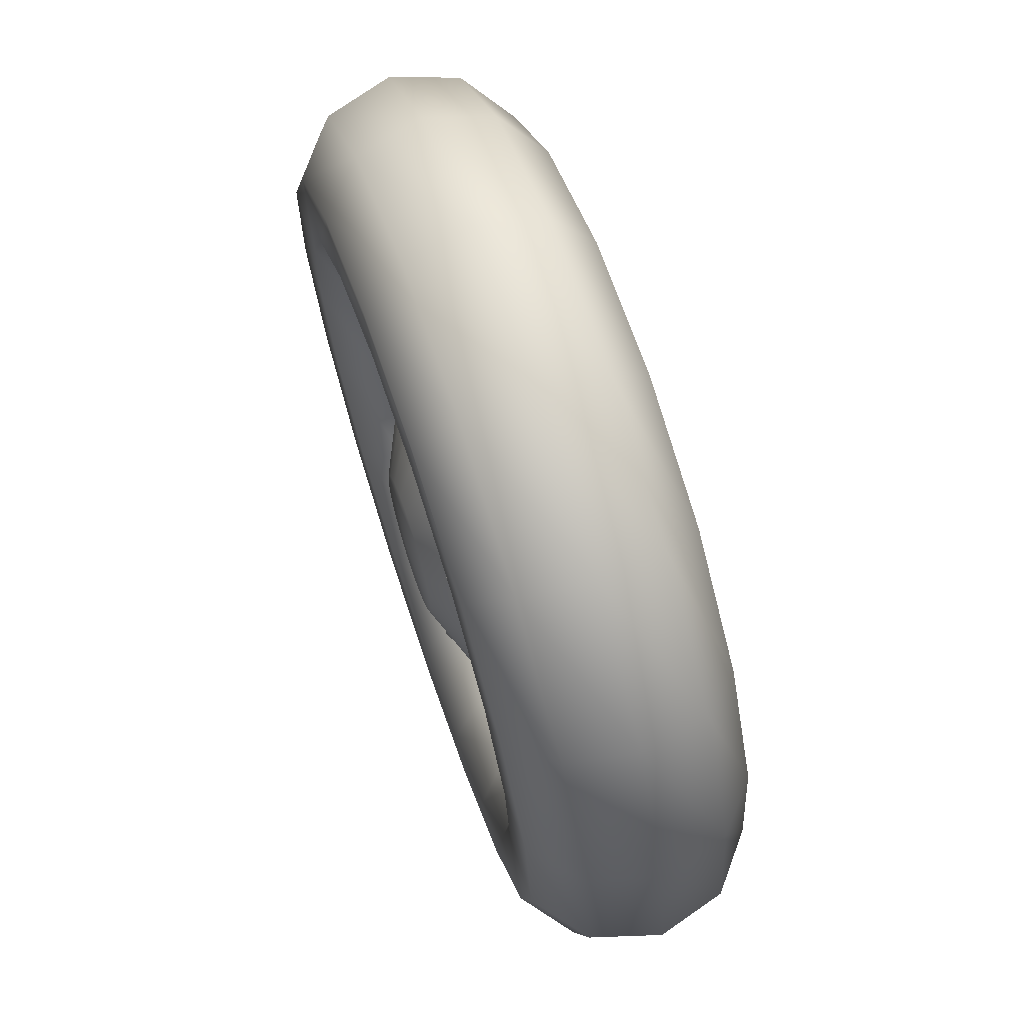
<metadata>
{"format":"obj","ext":"obj","renderer":"f3d","projection":"perspective","resolution":1024,"background":"white","views":[{"elev":66.0,"azim":71.9,"up":"+Y"}]}
</metadata>
<code>
g ENV_SY02_WreckingBall_Circle_MO
v -0.002656 -0.2262 0.2211
v -0.002656 -1 0.2211
v -0.1195 -1 0.1789
v -0.1195 -0.2262 0.1789
v -0.1918 -1 0.06827
v -0.1918 -0.2262 0.06827
v -0.1918 -1 -0.06847
v -0.1918 -0.2262 -0.06847
v -0.1195 -1 -0.1791
v -0.1195 -0.2262 -0.1791
v -0.002656 -1 -0.2214
v -0.002656 -0.2262 -0.2214
v 0.1142 -1 -0.1791
v 0.1142 -0.2262 -0.1791
v 0.1864 -1 -0.06847
v 0.1864 -0.2262 -0.06847
v 0.1864 -1 0.06827
v 0.1864 -0.2262 0.06827
v 0.1142 -1 0.1789
v 0.1142 -0.2262 0.1789
v -0.002656 -1 0.2211
v -0.002656 -0.2262 0.2211
v -0.3103 -0.006038 0.2211
v -1.123 -0.006038 0.2211
v -1.123 0.1108 0.1789
v -0.3103 0.1108 0.1789
v -1.123 0.1831 0.06827
v -0.3103 0.1831 0.06827
v -1.123 0.1831 -0.06847
v -0.3103 0.1831 -0.06847
v -1.123 0.1108 -0.1791
v -0.3103 0.1108 -0.1791
v -1.123 -0.006038 -0.2214
v -0.3103 -0.006038 -0.2214
v -1.123 -0.1229 -0.1791
v -0.3103 -0.1229 -0.1791
v -1.123 -0.1951 -0.06847
v -0.3103 -0.1951 -0.06847
v -1.123 -0.1951 0.06827
v -0.3103 -0.1951 0.06827
v -1.123 -0.1229 0.1789
v -0.3103 -0.1229 0.1789
v -1.123 -0.006038 0.2211
v -0.3103 -0.006038 0.2211
v 0.9571 -0.006038 0.2211
v 0.3469 -0.006038 0.2211
v 0.3469 0.1108 0.1789
v 0.9571 0.1108 0.1789
v 0.3469 0.1831 0.06827
v 0.9571 0.1831 0.06827
v 0.3469 0.1831 -0.06847
v 0.9571 0.1831 -0.06847
v 0.3469 0.1108 -0.1791
v 0.9571 0.1108 -0.1791
v 0.3469 -0.006038 -0.2214
v 0.9571 -0.006038 -0.2214
v 0.3469 -0.1229 -0.1791
v 0.9571 -0.1229 -0.1791
v 0.3469 -0.1951 -0.06847
v 0.9571 -0.1951 -0.06847
v 0.3469 -0.1951 0.06827
v 0.9571 -0.1951 0.06827
v 0.3469 -0.1229 0.1789
v 0.9571 -0.1229 0.1789
v 0.3469 -0.006038 0.2211
v 0.9571 -0.006038 0.2211
v -0.002656 1.168 0.2211
v -0.002656 0.3521 0.2211
v -0.1195 0.3521 0.1789
v -0.1195 1.168 0.1789
v -0.1918 0.3521 0.06827
v -0.1918 1.168 0.06827
v -0.1918 0.3521 -0.06847
v -0.1918 1.168 -0.06847
v -0.1195 0.3521 -0.1791
v -0.1195 1.168 -0.1791
v -0.002656 0.3521 -0.2214
v -0.002656 1.168 -0.2214
v 0.1142 0.3521 -0.1791
v 0.1142 1.168 -0.1791
v 0.1864 0.3521 -0.06847
v 0.1864 1.168 -0.06847
v 0.1864 0.3521 0.06827
v 0.1864 1.168 0.06827
v 0.1142 0.3521 0.1789
v 0.1142 1.168 0.1789
v -0.002656 0.3521 0.2211
v -0.002656 1.168 0.2211
v 0.2486 -0.6517 -0.01536
v -0.006314 -0.7557 0.1774
v -0.007022 -0.6964 -0.01395
v 0.2697 -0.7075 0.1758
v 0.4709 -0.5178 -0.01469
v -0.007179 -0.9047 0.2934
v 0.5097 -0.5628 0.1765
v 0.6298 -0.3126 -0.01206
v 0.3221 -0.8472 0.2916
v -0.009382 -1.087 0.2898
v 0.6812 -0.3413 0.1794
v 0.7038 -0.06387 -0.007769
v 0.6083 -0.6746 0.2924
v 0.3857 -1.018 0.2876
v -0.01202 -1.232 0.168
v 0.7611 -0.0728 0.184
v 0.6829 0.1948 -0.002419
v 0.8129 -0.4104 0.2958
v 0.7292 -0.8104 0.2886
v 0.4364 -1.153 0.1654
v -0.01406 -1.285 -0.02559
v 0.7386 0.2064 0.1898
v 0.57 0.4284 0.003246
v 0.9082 -0.09003 0.3013
v 0.9747 -0.4933 0.2927
v 0.8261 -0.9184 0.1666
v 0.4546 -1.203 -0.02823
v -0.01481 -1.226 -0.2169
v 0.6167 0.4587 0.1959
v 0.3803 0.6055 0.008478
v 0.8814 0.2431 0.3082
v 1.089 -0.1089 0.2993
v 1.105 -0.5585 0.1713
v 0.8621 -0.9573 -0.02701
v 0.4335 -1.147 -0.2194
v -0.01391 -1.076 -0.3329
v 0.4119 0.6498 0.2016
v 0.1395 0.7021 0.01261
v 0.736 0.544 0.3155
v 1.057 0.2908 0.3076
v 1.235 -0.1223 0.1788
v 1.153 -0.5811 -0.02217
v 0.8233 -0.9122 -0.2183
v 0.3812 -1.007 -0.3351
v -0.01174 -0.8947 -0.3293
v 0.3175 -0.8372 -0.3312
v -0.009107 -0.7495 -0.2075
v 0.7247 -0.8004 -0.3341
v 1.102 -0.5523 -0.2136
v 1.289 -0.1251 -0.0143
v 1.198 0.3313 0.1881
v 0.2669 -0.7013 -0.209
v -0.007022 -0.6964 -0.01395
v 0.2486 -0.6517 -0.01536
v 0.6038 -0.6646 -0.3303
v 0.5068 -0.5567 -0.2083
v 0.4709 -0.5178 -0.01469
v 0.9702 -0.4833 -0.33
v 1.232 -0.1161 -0.2061
v 0.8084 -0.4003 -0.3269
v 0.6783 -0.3351 -0.2054
v 0.6298 -0.3126 -0.01206
v 1.085 -0.09892 -0.3234
v 1.251 0.3491 -0.004504
v 0.9037 -0.08 -0.3214
v 0.7582 -0.06662 -0.2008
v 0.7038 -0.06387 -0.007769
v 1.195 0.3375 -0.1968
v 1.052 0.3008 -0.3152
v 0.8768 0.2531 -0.3145
v 0.7357 0.2126 -0.1951
v 0.6829 0.1948 -0.002419
v 0.6139 0.4649 -0.1889
v 0.57 0.4284 0.003246
v 0.7315 0.554 -0.3072
v 0.8779 0.6619 -0.3064
v 0.9972 0.7472 -0.1868
v 1.044 0.7774 0.005921
v 0.4091 0.656 -0.1833
v 0.3803 0.6055 0.008478
v 0.4872 0.7821 -0.3005
v 0.5848 0.9355 -0.2982
v 0.6646 1.058 -0.1776
v 0.1491 0.7603 -0.1788
v 0.1395 0.7021 0.01261
v 0.177 0.9065 -0.2951
v 0.2125 1.085 -0.2919
v -0.1311 0.7636 -0.1762
v -0.12 0.7052 0.01501
v -0.1573 0.9104 -0.292
v -0.3935 0.6655 -0.1758
v -0.3631 0.6143 0.0154
v 0.6961 1.102 0.01552
v 0.2422 1.227 -0.1704
v -0.1885 1.09 -0.2882
v -0.4703 0.7934 -0.2915
v -0.6028 0.4792 -0.1776
v -0.557 0.4418 0.01371
v 0.2545 1.279 0.02307
v -0.2129 1.233 -0.1661
v -0.5642 0.9491 -0.2876
v -0.72 0.5712 -0.2937
v -0.7307 0.23 -0.1815
v -0.6754 0.2109 0.01021
v -0.2212 1.285 0.02748
v -0.6393 1.073 -0.1654
v -0.8638 0.6825 -0.2902
v -0.8726 0.2738 -0.2982
v -0.7599 -0.04864 -0.1867
v -0.7025 -0.04723 0.005291
v -0.6669 1.118 0.02819
v -0.9793 0.7706 -0.1684
v -1.047 0.3256 -0.2957
v -0.9074 -0.05856 -0.3045
v -0.6864 -0.319 -0.1928
v -0.6344 -0.2976 -0.0002949
v -1.022 0.8019 0.02512
v -1.187 0.3657 -0.1746
v -1.089 -0.07319 -0.3032
v -0.8198 -0.3811 -0.3118
v -0.5203 -0.5445 -0.1988
v -0.4805 -0.5065 -0.005881
v -1.239 0.3786 0.01863
v -1.234 -0.08696 -0.1832
v -0.9835 -0.4602 -0.3119
v -0.6216 -0.6501 -0.3189
v -0.2839 -0.6948 -0.2039
v -0.2615 -0.6457 -0.01064
v -0.009107 -0.7495 -0.2075
v -0.007022 -0.6964 -0.01395
v -0.01174 -0.8947 -0.3293
v -0.3395 -0.8294 -0.3251
v -0.01391 -1.076 -0.3329
v -0.4073 -0.9982 -0.3278
v -0.01481 -1.226 -0.2169
v -0.7457 -0.783 -0.3205
v -0.4612 -1.137 -0.2111
v -0.01406 -1.285 -0.02559
v -0.8452 -0.8925 -0.2028
v -0.4807 -1.192 -0.01953
v -0.01202 -1.232 0.168
v -1.115 -0.5261 -0.193
v -0.4584 -1.143 0.1737
v -0.009382 -1.087 0.2898
v -0.8822 -0.9366 -0.0108
v -1.164 -0.5536 -0.0006096
v -0.4027 -1.008 0.2949
v -0.007179 -0.9047 0.2934
v -0.8424 -0.8987 0.1821
v -1.289 -0.09455 0.009658
v -0.335 -0.8394 0.2977
v -0.006314 -0.7557 0.1774
v -0.7411 -0.7931 0.3023
v -1.112 -0.5323 0.1918
v -1.232 -0.09314 0.2017
v -0.2811 -0.701 0.1809
v -0.007022 -0.6964 -0.01395
v -0.2615 -0.6457 -0.01064
v -0.617 -0.6601 0.3038
v -0.979 -0.4702 0.3108
v -0.5175 -0.5507 0.1861
v -0.4805 -0.5065 -0.005881
v -1.184 0.3595 0.2103
v -0.8152 -0.3911 0.311
v -0.6836 -0.3252 0.1921
v -0.6344 -0.2976 -0.0002949
v -1.084 -0.08322 0.3195
v -0.9765 0.7644 0.2165
v -0.7571 -0.05482 0.1981
v -0.7025 -0.04723 0.005291
v -0.9029 -0.06859 0.3182
v -1.042 0.3156 0.3271
v -0.6364 1.067 0.2194
v -0.7279 0.2238 0.2034
v -0.6754 0.2109 0.01021
v -0.868 0.2638 0.3245
v -0.8593 0.6724 0.3326
v -0.2101 1.226 0.2187
v -0.6 0.4731 0.2073
v -0.557 0.4418 0.01371
v -0.7155 0.5612 0.329
v -0.5597 0.9391 0.3351
v 0.245 1.221 0.2145
v -0.3907 0.6593 0.2091
v -0.3631 0.6143 0.0154
v -0.4658 0.7834 0.3312
v -0.184 1.08 0.3345
v 0.6674 1.052 0.2073
v -0.1283 0.7574 0.2086
v -0.12 0.7052 0.01501
v -0.1527 0.9004 0.3307
v 0.2171 1.075 0.3308
v 1 0.741 0.1981
v 0.1519 0.7541 0.206
v 0.1815 0.8964 0.3276
v 0.5893 0.9255 0.3244
v 0.8824 0.6518 0.3163
v 0.4917 0.772 0.3223
v -0.002656 0.5449 -0.1121
v -0.1735 0.5178 -0.1121
v -0.1403 0.4156 -0.2085
v -0.3277 0.4393 -0.1121
v -0.2645 0.3523 -0.2085
v -0.45 0.317 -0.1121
v -0.363 0.2538 -0.2085
v -0.5285 0.1628 -0.1121
v -0.4263 0.1296 -0.2085
v -0.5556 -0.008045 -0.1121
v -0.4481 -0.008045 -0.2085
v -0.5285 -0.1789 -0.1121
v -0.4263 -0.1457 -0.2085
v -0.45 -0.333 -0.1121
v -0.363 -0.2698 -0.2085
v -0.3277 -0.4554 -0.1121
v -0.2645 -0.3684 -0.2085
v -0.1735 -0.5339 -0.1121
v -0.1403 -0.4316 -0.2085
v -0.002656 -0.561 -0.1121
v -0.002656 -0.4534 -0.2085
v 0.1682 -0.5339 -0.1121
v 0.135 -0.4316 -0.2085
v 0.3223 -0.4554 -0.1121
v 0.2591 -0.3684 -0.2085
v 0.4447 -0.333 -0.1121
v 0.3577 -0.2698 -0.2085
v 0.5232 -0.1789 -0.1121
v 0.4209 -0.1457 -0.2085
v 0.5503 -0.008045 -0.1121
v 0.4427 -0.008045 -0.2085
v 0.5232 0.1628 -0.1121
v 0.4209 0.1296 -0.2085
v 0.4447 0.317 -0.1121
v 0.3577 0.2538 -0.2085
v 0.3223 0.4393 -0.1121
v 0.2591 0.3523 -0.2085
v 0.1682 0.5178 -0.1121
v 0.135 0.4156 -0.2085
v 0.1181 0.1582 -0.3131
v 0.1635 0.1127 -0.3131
v 0.1927 0.05545 -0.3131
v 0.2028 -0.008045 -0.3131
v -0.002656 -0.008045 -0.3244
v 0.0608 0.1874 -0.3131
v 0.1927 -0.0715 -0.3131
v 0.1635 -0.1288 -0.3131
v 0.1181 -0.1742 -0.3131
v 0.0608 -0.2034 -0.3131
v -0.002656 -0.2135 -0.3131
v -0.06615 -0.2034 -0.3131
v -0.1234 -0.1742 -0.3131
v -0.1689 -0.1288 -0.3131
v -0.1981 -0.0715 -0.3131
v -0.2081 -0.008045 -0.3131
v -0.1981 0.05545 -0.3131
v -0.1689 0.1127 -0.3131
v -0.1234 0.1582 -0.3131
v -0.06615 0.1874 -0.3131
v -0.002656 0.1974 -0.3131
v -0.002656 0.4374 -0.2085
v -0.002656 0.5449 0.1118
v -0.1735 0.5178 -0.1121
v -0.002656 0.5449 -0.1121
v -0.1735 0.5178 0.1118
v -0.3277 0.4393 -0.1121
v -0.3277 0.4393 0.1118
v -0.45 0.317 -0.1121
v 0.1682 0.5178 0.1118
v 0.1682 0.5178 -0.1121
v -0.1403 0.4156 0.2082
v -0.45 0.317 0.1118
v -0.5285 0.1628 -0.1121
v 0.3223 0.4393 0.1118
v 0.3223 0.4393 -0.1121
v -0.2645 0.3523 0.2082
v -0.5285 0.1628 0.1118
v -0.5556 -0.008045 -0.1121
v 0.4447 0.317 0.1118
v 0.4447 0.317 -0.1121
v -0.363 0.2538 0.2082
v -0.5556 -0.008045 0.1118
v -0.5285 -0.1789 -0.1121
v 0.5232 0.1628 0.1118
v 0.5232 0.1628 -0.1121
v -0.4263 0.1296 0.2082
v -0.5285 -0.1789 0.1118
v -0.45 -0.333 -0.1121
v 0.5503 -0.008045 0.1118
v 0.5503 -0.008045 -0.1121
v -0.4481 -0.008045 0.2082
v -0.45 -0.333 0.1118
v -0.3277 -0.4554 -0.1121
v 0.5232 -0.1789 0.1118
v 0.5232 -0.1789 -0.1121
v -0.4263 -0.1457 0.2082
v -0.3277 -0.4554 0.1118
v -0.1735 -0.5339 -0.1121
v 0.4447 -0.333 0.1118
v 0.4447 -0.333 -0.1121
v -0.363 -0.2698 0.2082
v -0.1735 -0.5339 0.1118
v -0.002656 -0.561 -0.1121
v 0.3223 -0.4554 0.1118
v 0.3223 -0.4554 -0.1121
v -0.2645 -0.3684 0.2082
v -0.002656 -0.561 0.1118
v 0.1682 -0.5339 -0.1121
v 0.1682 -0.5339 0.1118
v -0.1403 -0.4316 0.2082
v -0.002656 -0.4534 0.2082
v 0.135 -0.4316 0.2082
v 0.2591 -0.3684 0.2082
v 0.3577 -0.2698 0.2082
v 0.4209 -0.1457 0.2082
v 0.4427 -0.008045 0.2082
v 0.4209 0.1296 0.2082
v 0.3577 0.2538 0.2082
v 0.2591 0.3523 0.2082
v 0.135 0.4156 0.2082
v 0.1181 0.1582 0.3129
v 0.1635 0.1127 0.3129
v 0.1927 0.05545 0.3129
v 0.2028 -0.008045 0.3129
v -0.002656 -0.008045 0.3241
v 0.0608 0.1874 0.3129
v 0.1927 -0.0715 0.3129
v 0.1635 -0.1288 0.3129
v 0.1181 -0.1742 0.3129
v 0.0608 -0.2034 0.3129
v -0.002656 -0.2135 0.3129
v -0.06615 -0.2034 0.3129
v -0.002656 0.1974 0.3129
v -0.1234 -0.1742 0.3129
v -0.1689 -0.1288 0.3129
v -0.1981 -0.0715 0.3129
v -0.2081 -0.008045 0.3129
v -0.1981 0.05545 0.3129
v -0.1689 0.1127 0.3129
v -0.1234 0.1582 0.3129
v -0.06615 0.1874 0.3129
v -0.002656 0.4374 0.2082
g ENV_SY02_WreckingBall_Circle_MO_0
f 3 2 1
f 4 3 1
f 5 3 4
f 6 5 4
f 7 5 6
f 8 7 6
f 9 7 8
f 10 9 8
f 11 9 10
f 12 11 10
f 13 11 12
f 14 13 12
f 15 13 14
f 16 15 14
f 17 15 16
f 18 17 16
f 19 17 18
f 20 19 18
f 21 19 20
f 22 21 20
f 25 24 23
f 26 25 23
f 27 25 26
f 28 27 26
f 29 27 28
f 30 29 28
f 31 29 30
f 32 31 30
f 33 31 32
f 34 33 32
f 35 33 34
f 36 35 34
f 37 35 36
f 38 37 36
f 39 37 38
f 40 39 38
f 41 39 40
f 42 41 40
f 43 41 42
f 44 43 42
f 47 46 45
f 48 47 45
f 49 47 48
f 50 49 48
f 51 49 50
f 52 51 50
f 53 51 52
f 54 53 52
f 55 53 54
f 56 55 54
f 57 55 56
f 58 57 56
f 59 57 58
f 60 59 58
f 61 59 60
f 62 61 60
f 63 61 62
f 64 63 62
f 65 63 64
f 66 65 64
f 69 68 67
f 70 69 67
f 71 69 70
f 72 71 70
f 73 71 72
f 74 73 72
f 75 73 74
f 76 75 74
f 77 75 76
f 78 77 76
f 79 77 78
f 80 79 78
f 81 79 80
f 82 81 80
f 83 81 82
f 84 83 82
f 85 83 84
f 86 85 84
f 87 85 86
f 88 87 86
f 91 90 89
f 90 92 89
f 89 92 93
f 90 94 92
f 92 95 93
f 93 95 96
f 94 97 92
f 92 97 95
f 94 98 97
f 95 99 96
f 96 99 100
f 97 101 95
f 95 101 99
f 98 102 97
f 97 102 101
f 98 103 102
f 99 104 100
f 100 104 105
f 101 106 99
f 99 106 104
f 102 107 101
f 101 107 106
f 103 108 102
f 102 108 107
f 103 109 108
f 104 110 105
f 105 110 111
f 106 112 104
f 104 112 110
f 107 113 106
f 106 113 112
f 108 114 107
f 107 114 113
f 109 115 108
f 108 115 114
f 109 116 115
f 110 117 111
f 111 117 118
f 112 119 110
f 110 119 117
f 113 120 112
f 112 120 119
f 114 121 113
f 113 121 120
f 115 122 114
f 114 122 121
f 116 123 115
f 115 123 122
f 116 124 123
f 117 125 118
f 118 125 126
f 119 127 117
f 117 127 125
f 120 128 119
f 119 128 127
f 121 129 120
f 120 129 128
f 122 130 121
f 121 130 129
f 123 131 122
f 122 131 130
f 124 132 123
f 123 132 131
f 124 133 132
f 133 134 132
f 133 135 134
f 132 136 131
f 132 134 136
f 131 137 130
f 131 136 137
f 130 138 129
f 130 137 138
f 129 139 128
f 129 138 139
f 135 140 134
f 135 141 140
f 141 142 140
f 134 143 136
f 134 140 143
f 140 142 144
f 140 144 143
f 142 145 144
f 136 146 137
f 136 143 146
f 137 147 138
f 137 146 147
f 143 144 148
f 143 148 146
f 144 145 149
f 144 149 148
f 145 150 149
f 146 148 151
f 146 151 147
f 138 147 152
f 138 152 139
f 148 149 153
f 148 153 151
f 149 150 154
f 149 154 153
f 150 155 154
f 147 151 156
f 147 156 152
f 151 153 157
f 151 157 156
f 153 154 158
f 153 158 157
f 154 155 159
f 154 159 158
f 155 160 159
f 159 160 161
f 160 162 161
f 158 159 163
f 159 161 163
f 157 158 164
f 158 163 164
f 156 157 165
f 157 164 165
f 152 156 166
f 156 165 166
f 161 162 167
f 162 168 167
f 163 161 169
f 161 167 169
f 164 163 170
f 163 169 170
f 165 164 171
f 164 170 171
f 167 168 172
f 168 173 172
f 169 167 174
f 167 172 174
f 170 169 175
f 169 174 175
f 172 173 176
f 173 177 176
f 174 172 178
f 172 176 178
f 176 177 179
f 177 180 179
f 165 171 181
f 166 165 181
f 171 170 182
f 170 175 182
f 175 174 183
f 174 178 183
f 178 176 184
f 176 179 184
f 179 180 185
f 180 186 185
f 181 171 187
f 171 182 187
f 182 175 188
f 175 183 188
f 183 178 189
f 178 184 189
f 184 179 190
f 179 185 190
f 185 186 191
f 186 192 191
f 187 182 193
f 182 188 193
f 188 183 194
f 183 189 194
f 189 184 195
f 184 190 195
f 190 185 196
f 185 191 196
f 191 192 197
f 192 198 197
f 193 188 199
f 188 194 199
f 194 189 200
f 189 195 200
f 195 190 201
f 190 196 201
f 196 191 202
f 191 197 202
f 197 198 203
f 198 204 203
f 199 194 205
f 194 200 205
f 200 195 206
f 195 201 206
f 201 196 207
f 196 202 207
f 202 197 208
f 197 203 208
f 203 204 209
f 204 210 209
f 205 200 211
f 200 206 211
f 206 201 212
f 201 207 212
f 207 202 213
f 202 208 213
f 208 203 214
f 203 209 214
f 209 210 215
f 210 216 215
f 215 216 217
f 216 218 217
f 215 217 219
f 209 215 220
f 220 215 219
f 214 209 220
f 220 219 221
f 222 220 221
f 214 220 222
f 222 221 223
f 208 214 224
f 224 214 222
f 213 208 224
f 225 222 223
f 224 222 225
f 225 223 226
f 213 224 227
f 227 224 225
f 228 225 226
f 227 225 228
f 228 226 229
f 230 213 227
f 207 213 230
f 212 207 230
f 231 228 229
f 231 229 232
f 233 227 228
f 230 227 233
f 233 228 231
f 212 230 234
f 234 230 233
f 235 231 232
f 235 232 236
f 237 233 231
f 234 233 237
f 237 231 235
f 238 212 234
f 206 212 238
f 211 206 238
f 239 235 236
f 239 236 240
f 241 237 235
f 241 235 239
f 242 234 237
f 238 234 242
f 242 237 241
f 211 238 243
f 243 238 242
f 244 239 240
f 244 240 245
f 246 244 245
f 247 241 239
f 247 239 244
f 248 242 241
f 243 242 248
f 248 241 247
f 249 244 246
f 249 247 244
f 250 249 246
f 251 211 243
f 205 211 251
f 252 248 247
f 252 247 249
f 253 249 250
f 253 252 249
f 254 253 250
f 255 243 248
f 255 248 252
f 251 243 255
f 256 205 251
f 199 205 256
f 257 253 254
f 258 257 254
f 259 252 253
f 259 255 252
f 257 259 253
f 260 251 255
f 260 255 259
f 256 251 260
f 261 199 256
f 193 199 261
f 262 257 258
f 263 262 258
f 264 259 257
f 264 260 259
f 262 264 257
f 265 256 260
f 265 260 264
f 261 256 265
f 266 193 261
f 187 193 266
f 267 262 263
f 268 267 263
f 269 264 262
f 269 265 264
f 267 269 262
f 270 261 265
f 270 265 269
f 266 261 270
f 271 187 266
f 181 187 271
f 272 267 268
f 273 272 268
f 274 269 267
f 274 270 269
f 272 274 267
f 275 266 270
f 275 270 274
f 271 266 275
f 276 181 271
f 166 181 276
f 277 272 273
f 278 277 273
f 279 274 272
f 279 275 274
f 277 279 272
f 280 271 275
f 280 275 279
f 276 271 280
f 281 166 276
f 152 166 281
f 139 152 281
f 282 277 278
f 126 282 278
f 125 282 126
f 283 279 277
f 283 280 279
f 282 283 277
f 284 276 280
f 281 276 284
f 284 280 283
f 139 281 285
f 285 281 284
f 128 139 285
f 128 285 127
f 127 286 125
f 125 286 282
f 286 283 282
f 286 284 283
f 285 284 286
f 127 285 286
f 289 288 287
f 288 289 290
f 289 291 290
f 290 291 292
f 291 293 292
f 292 293 294
f 293 295 294
f 294 295 296
f 295 297 296
f 296 297 298
f 297 299 298
f 298 299 300
f 299 301 300
f 300 301 302
f 301 303 302
f 302 303 304
f 303 305 304
f 304 305 306
f 305 307 306
f 306 307 308
f 307 309 308
f 308 309 310
f 309 311 310
f 310 311 312
f 311 313 312
f 312 313 314
f 313 315 314
f 314 315 316
f 315 317 316
f 316 317 318
f 317 319 318
f 318 319 320
f 319 321 320
f 320 321 322
f 321 323 322
f 322 323 324
f 323 325 324
f 324 325 287
f 323 321 326
f 323 326 325
f 321 319 327
f 321 327 326
f 319 317 328
f 319 328 327
f 317 315 329
f 317 329 328
f 327 328 330
f 326 327 330
f 328 329 330
f 331 326 330
f 326 331 325
f 329 332 330
f 315 332 329
f 315 313 332
f 313 333 332
f 332 333 330
f 313 311 333
f 311 334 333
f 333 334 330
f 311 309 334
f 309 335 334
f 334 335 330
f 309 307 335
f 307 336 335
f 335 336 330
f 307 305 336
f 305 337 336
f 336 337 330
f 305 303 337
f 337 338 330
f 303 338 337
f 303 301 338
f 338 339 330
f 301 339 338
f 339 340 330
f 301 299 339
f 299 340 339
f 299 297 340
f 297 341 340
f 340 341 330
f 297 295 341
f 295 342 341
f 341 342 330
f 295 293 342
f 293 343 342
f 342 343 330
f 293 291 343
f 291 344 343
f 343 344 330
f 291 289 344
f 344 345 330
f 289 345 344
f 330 345 346
f 346 331 330
f 331 346 325
f 345 289 347
f 346 345 347
f 346 347 325
f 347 289 287
f 325 347 287
f 350 349 348
f 349 351 348
f 349 352 351
f 352 353 351
f 352 354 353
f 350 348 355
f 356 350 355
f 351 357 348
f 357 351 353
f 354 358 353
f 354 359 358
f 356 355 360
f 361 356 360
f 362 357 353
f 362 353 358
f 359 363 358
f 359 364 363
f 361 360 365
f 366 361 365
f 367 362 358
f 367 358 363
f 364 368 363
f 364 369 368
f 366 365 370
f 371 366 370
f 372 367 363
f 372 363 368
f 369 373 368
f 369 374 373
f 371 370 375
f 376 371 375
f 377 372 368
f 377 368 373
f 374 378 373
f 374 379 378
f 376 375 380
f 381 376 380
f 382 377 373
f 382 373 378
f 379 383 378
f 379 384 383
f 381 380 385
f 386 381 385
f 387 382 378
f 387 378 383
f 384 388 383
f 384 389 388
f 386 385 390
f 391 386 390
f 392 387 383
f 392 383 388
f 389 393 388
f 389 394 393
f 394 391 395
f 391 390 395
f 394 395 393
f 396 388 393
f 396 392 388
f 397 393 395
f 397 396 393
f 398 395 390
f 398 397 395
f 399 390 385
f 399 398 390
f 400 399 385
f 400 385 380
f 401 400 380
f 401 380 375
f 402 401 375
f 402 375 370
f 403 402 370
f 403 370 365
f 404 403 365
f 404 365 360
f 405 404 360
f 405 360 355
f 406 405 355
f 406 355 348
f 404 405 407
f 407 405 406
f 403 404 408
f 408 404 407
f 402 403 409
f 409 403 408
f 401 402 410
f 410 402 409
f 409 408 411
f 408 407 411
f 410 409 411
f 407 412 411
f 412 407 406
f 413 410 411
f 413 401 410
f 400 401 413
f 414 400 413
f 414 413 411
f 399 400 414
f 415 399 414
f 415 414 411
f 398 399 415
f 416 398 415
f 416 415 411
f 397 398 416
f 417 397 416
f 417 416 411
f 396 397 417
f 418 396 417
f 418 417 411
f 392 396 418
f 412 419 411
f 420 418 411
f 420 392 418
f 421 420 411
f 387 392 420
f 421 387 420
f 382 387 421
f 419 412 406
f 422 382 421
f 422 421 411
f 377 382 422
f 423 377 422
f 423 422 411
f 372 377 423
f 424 372 423
f 424 423 411
f 367 372 424
f 425 367 424
f 425 424 411
f 362 367 425
f 426 362 425
f 426 425 411
f 357 362 426
f 427 426 411
f 427 411 419
f 427 357 426
f 427 419 428
f 357 427 428
f 428 419 406
f 357 428 348
f 428 406 348

</code>
